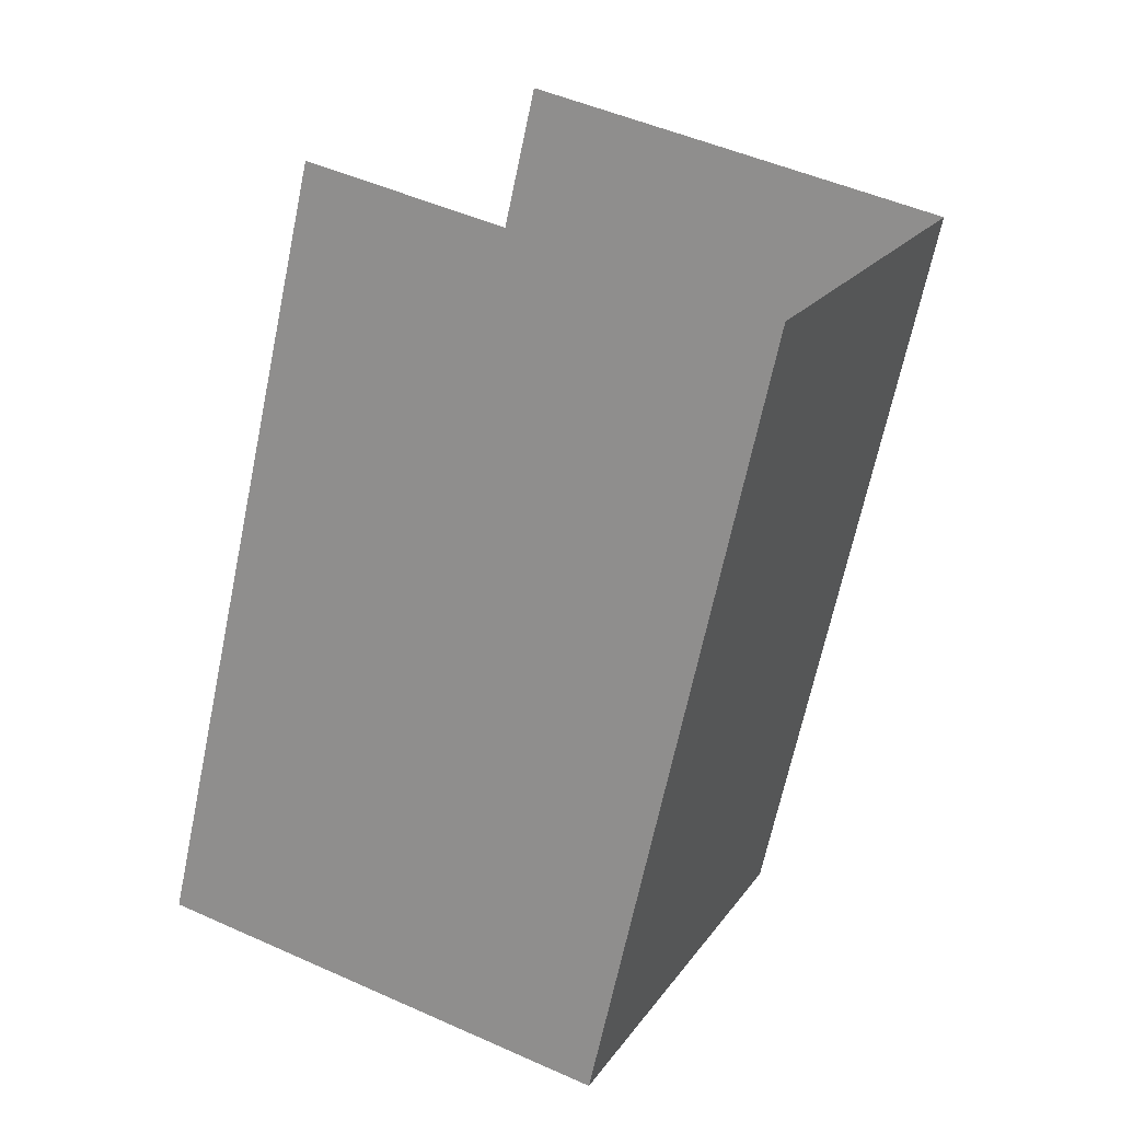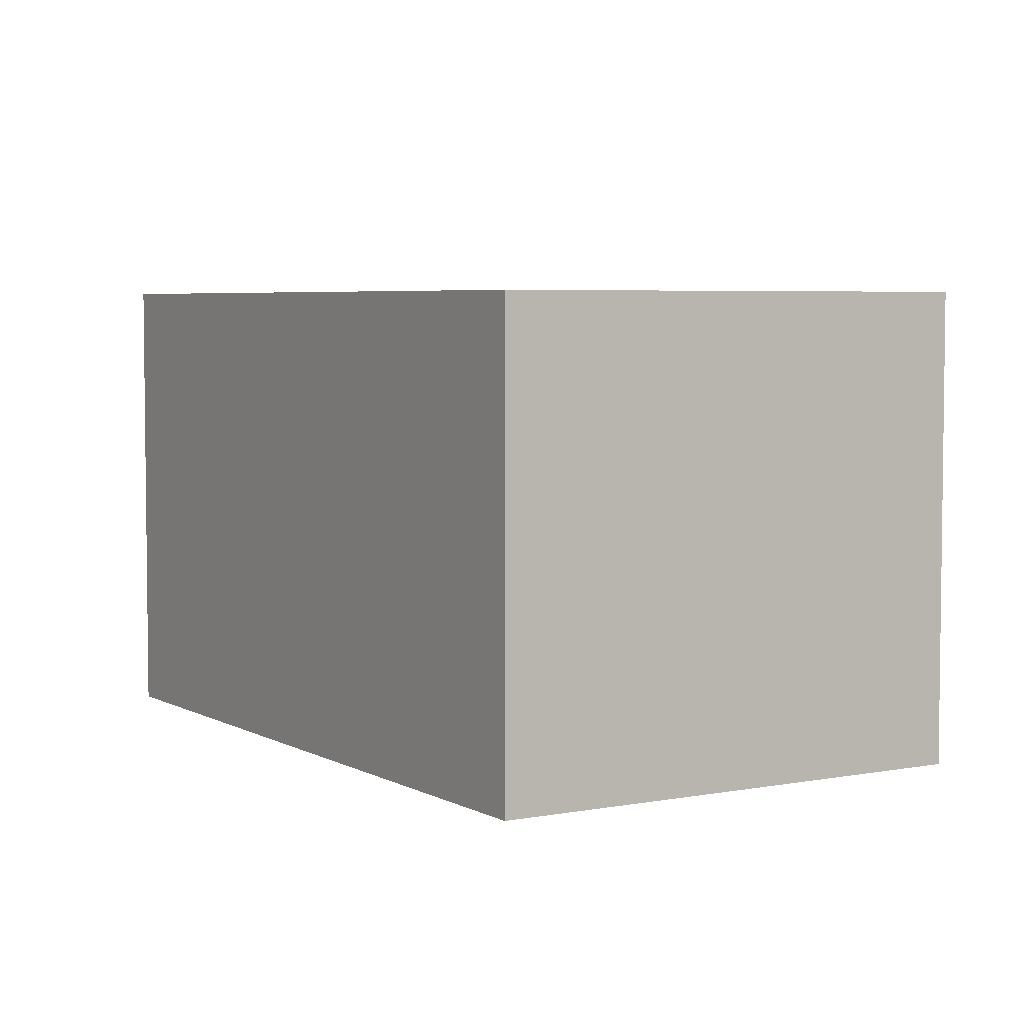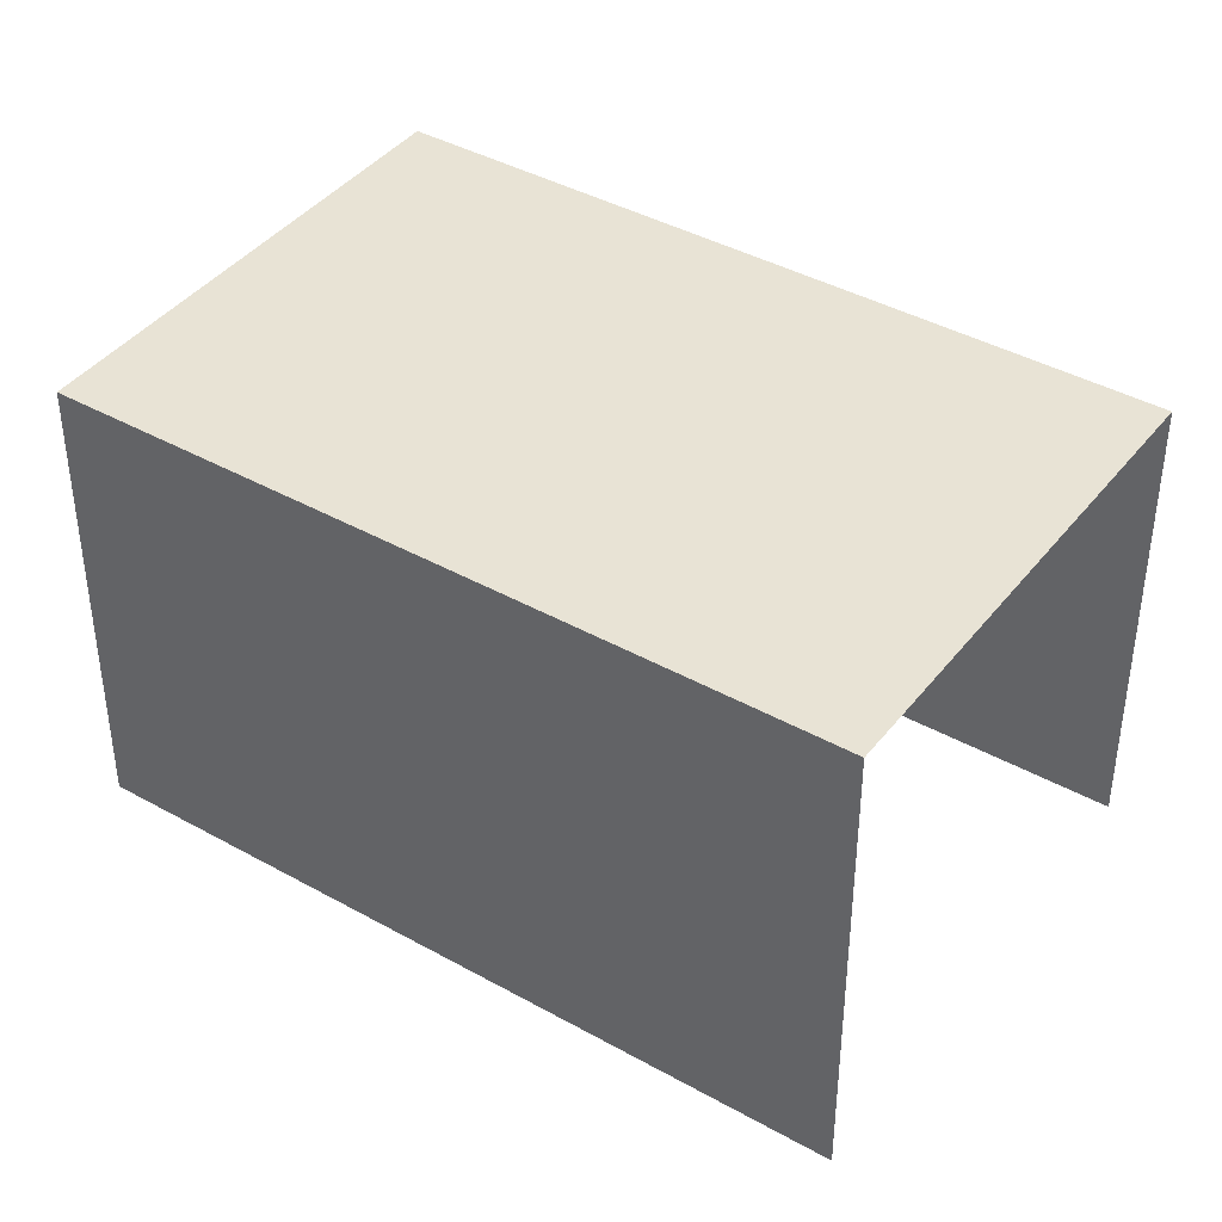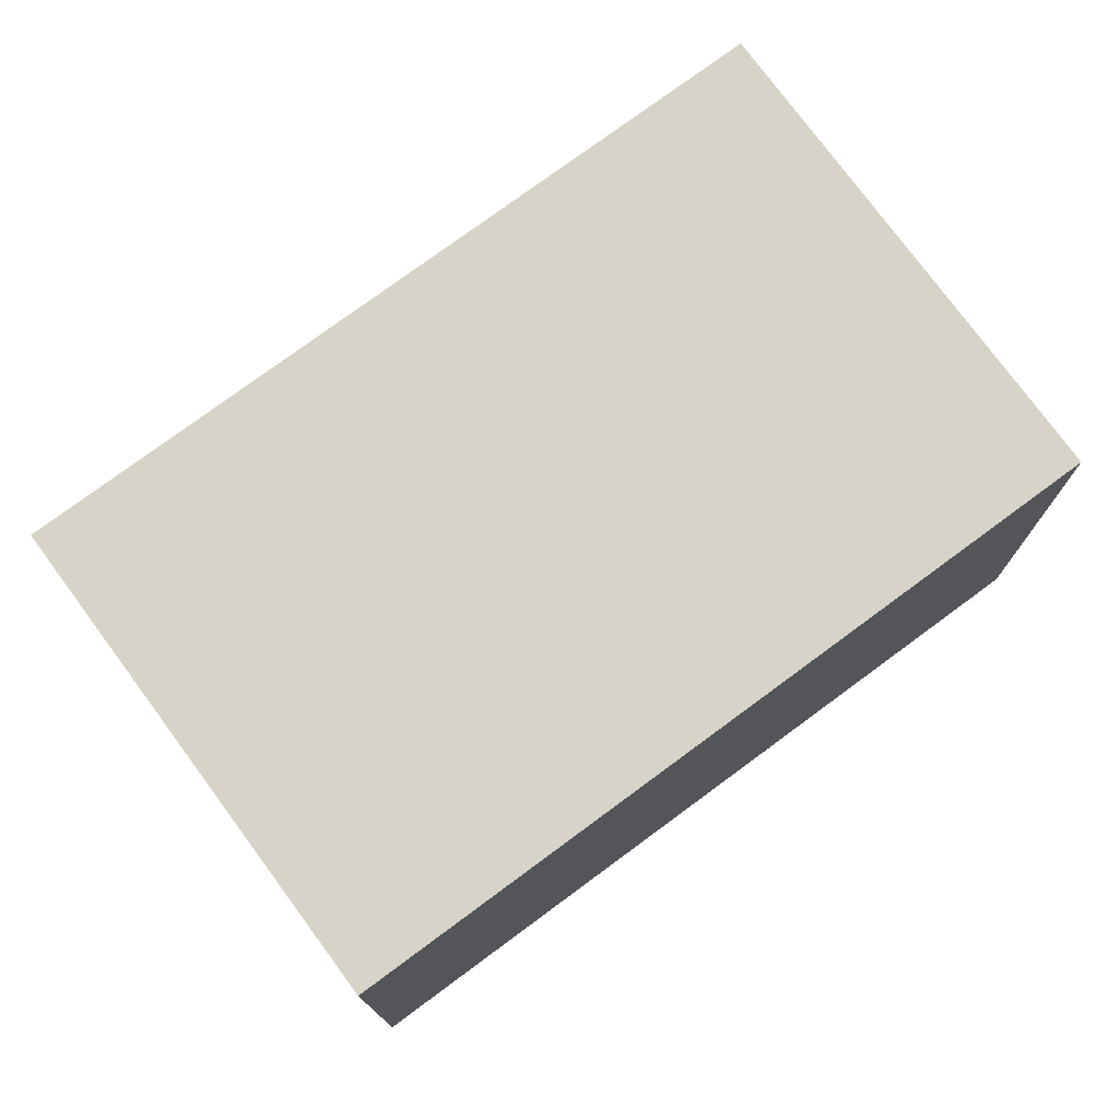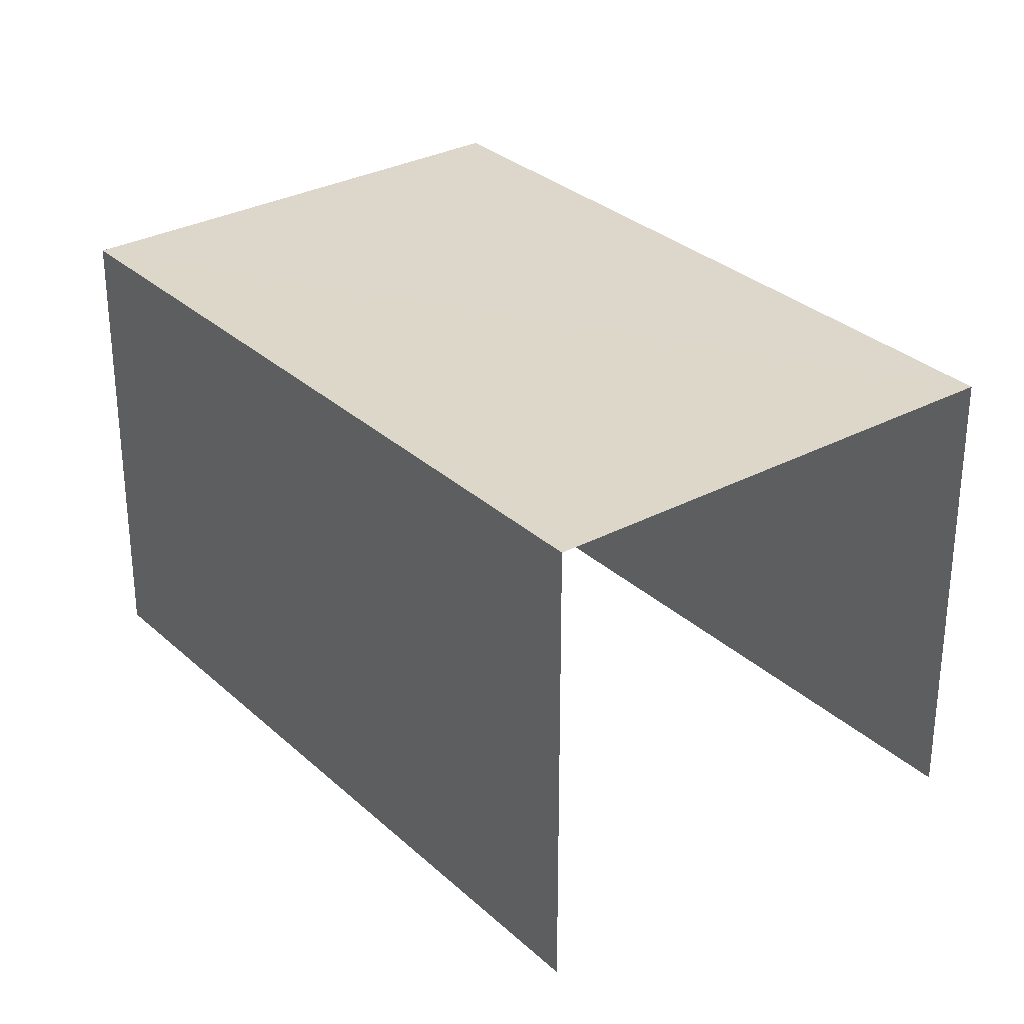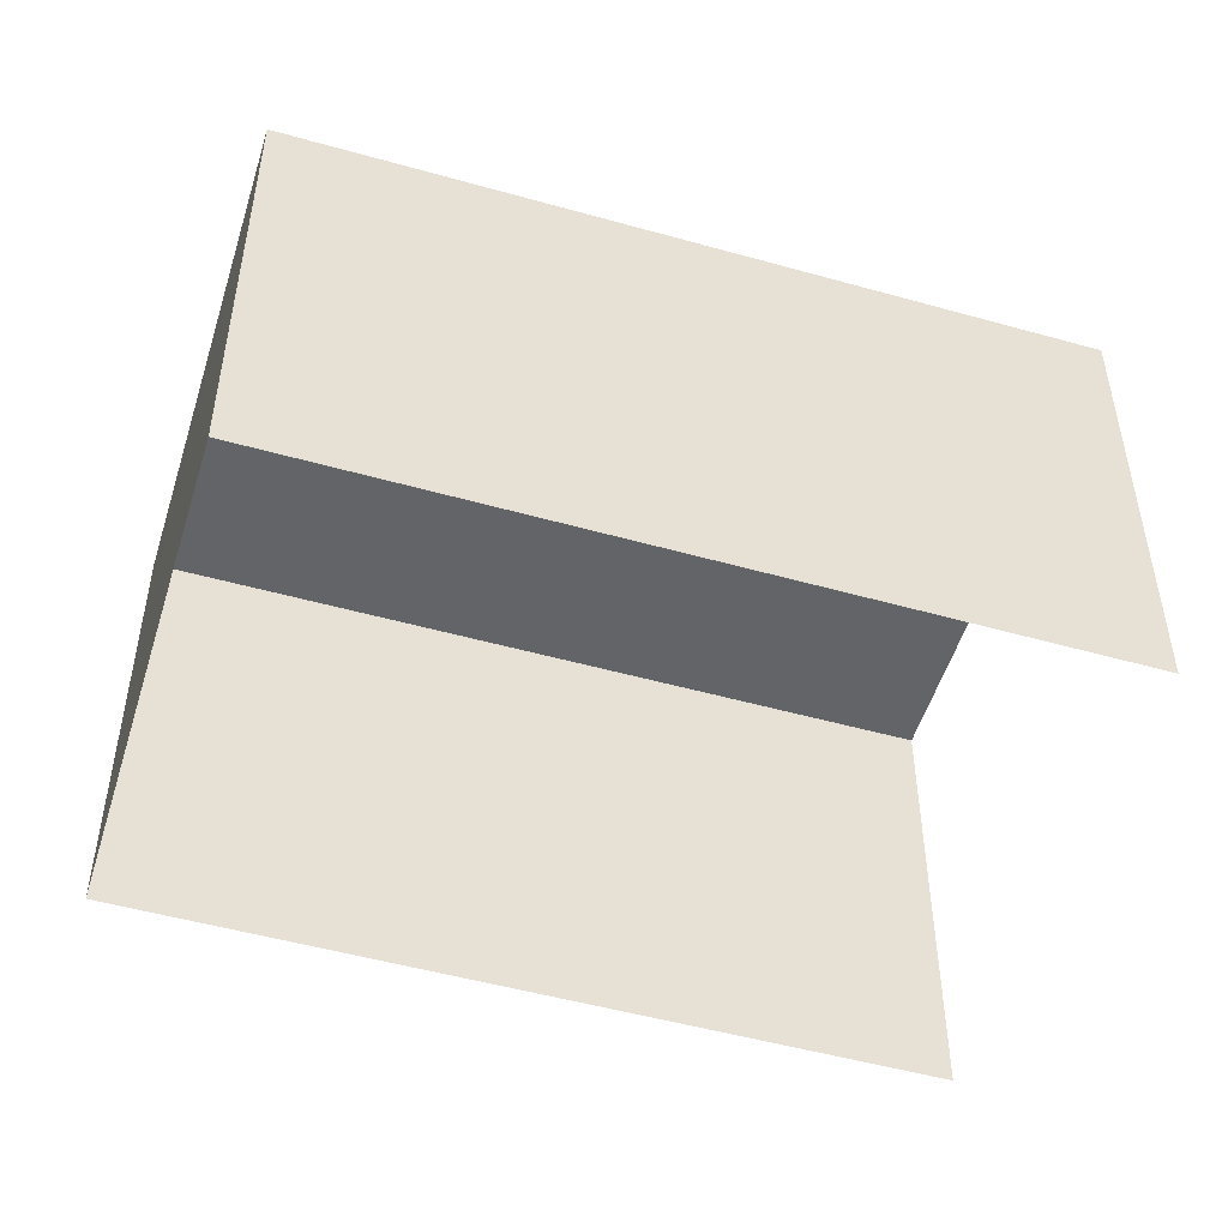
<metadata>
{"format":"obj","ext":"obj","renderer":"f3d","projection":"perspective","resolution":1024,"background":"white","views":[{"elev":48.9,"azim":-63.5,"up":"+Y"},{"elev":4.9,"azim":-58.8,"up":"+Z"},{"elev":41.0,"azim":97.1,"up":"+Z"},{"elev":76.6,"azim":-153.7,"up":"+Z"},{"elev":30.4,"azim":115.1,"up":"+Z"},{"elev":-51.2,"azim":45.9,"up":"+Z"}]}
</metadata>
<code>
v -2.238e+05 -1.278e+05 15.65
v -2.238e+05 -1.278e+05 15.65
v -2.238e+05 -1.278e+05 15.65
v -2.238e+05 -1.278e+05 15.65
v -2.238e+05 -1.278e+05 19.8
v -2.238e+05 -1.278e+05 19.8
v -2.238e+05 -1.278e+05 19.8
v -2.238e+05 -1.278e+05 19.8
f 1 2 3
f 4 1 3
f 7 4 3
f 7 6 4
f 5 6 7
f 8 5 7
f 5 2 1
f 5 8 2
f 7 3 2
f 8 7 2
f 6 1 4
f 6 5 1

</code>
